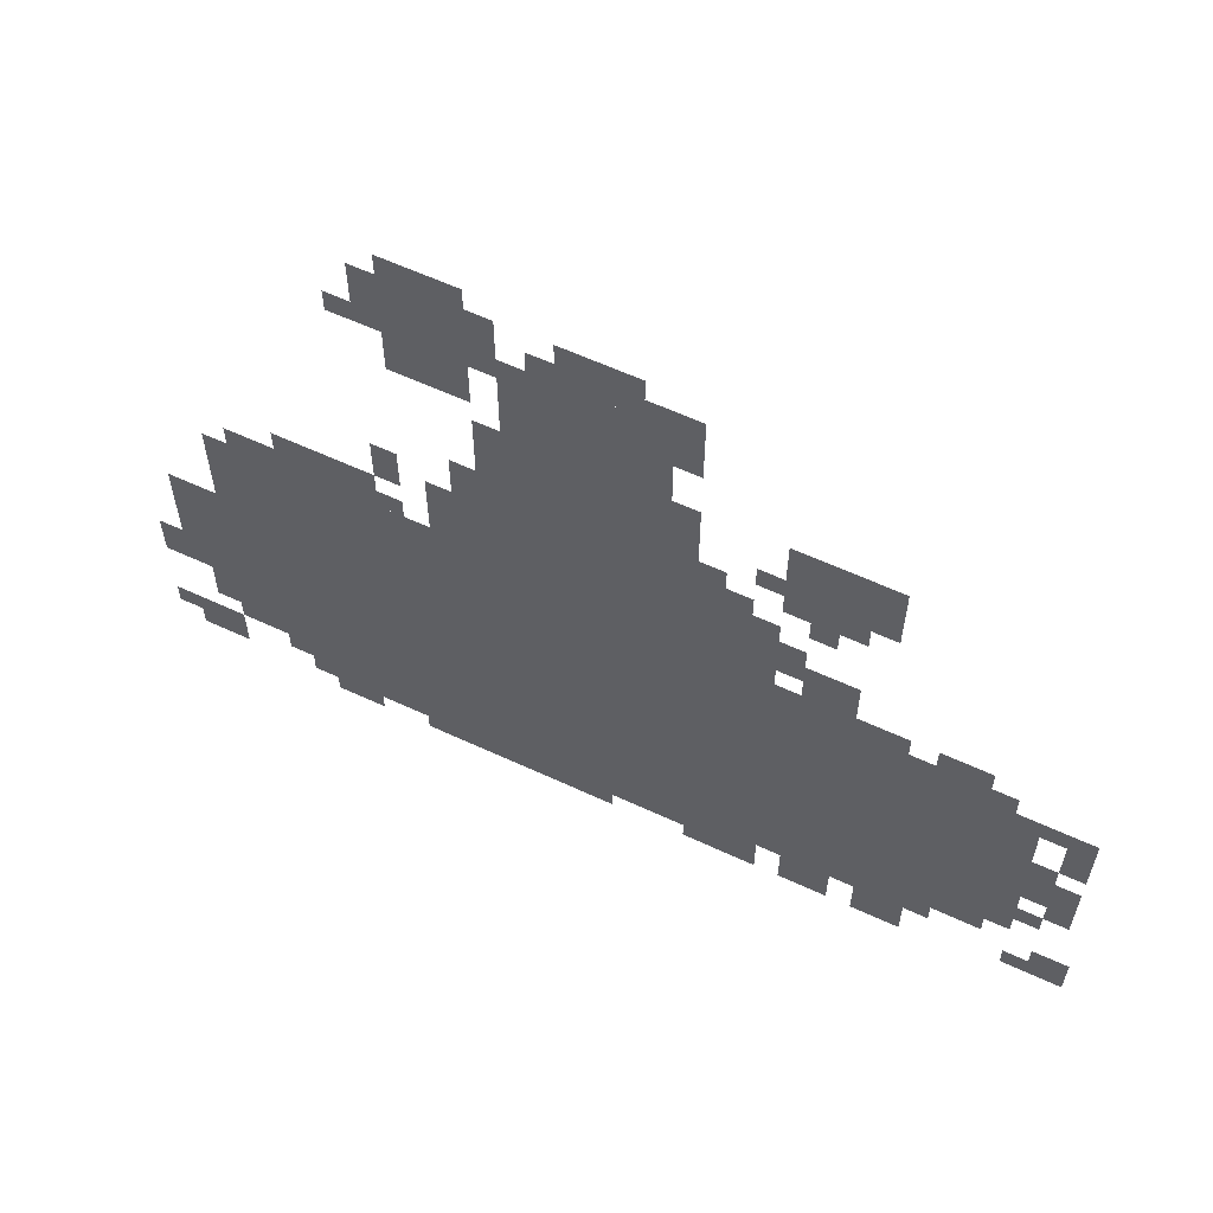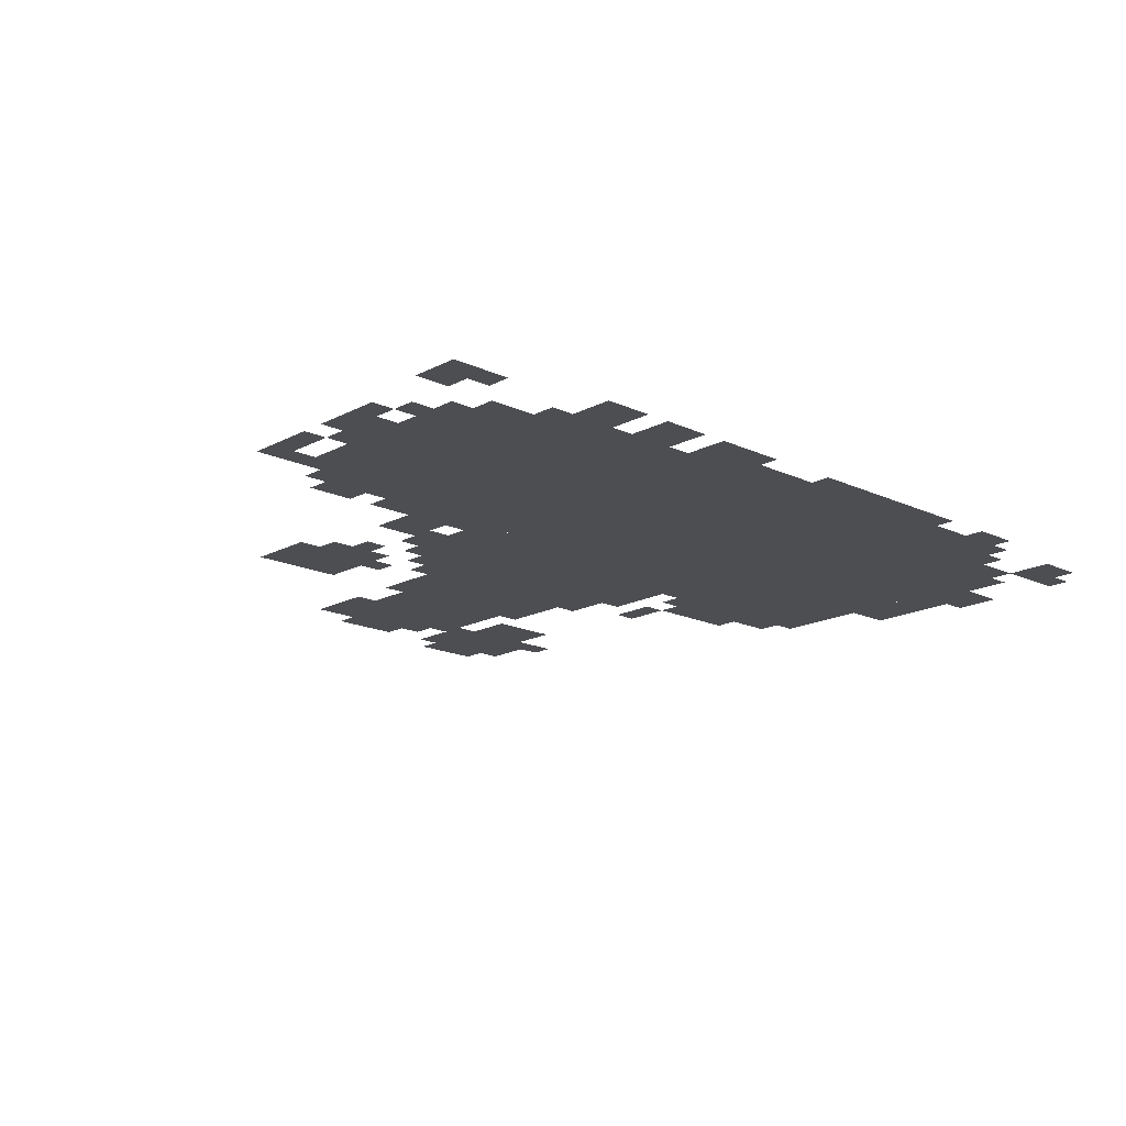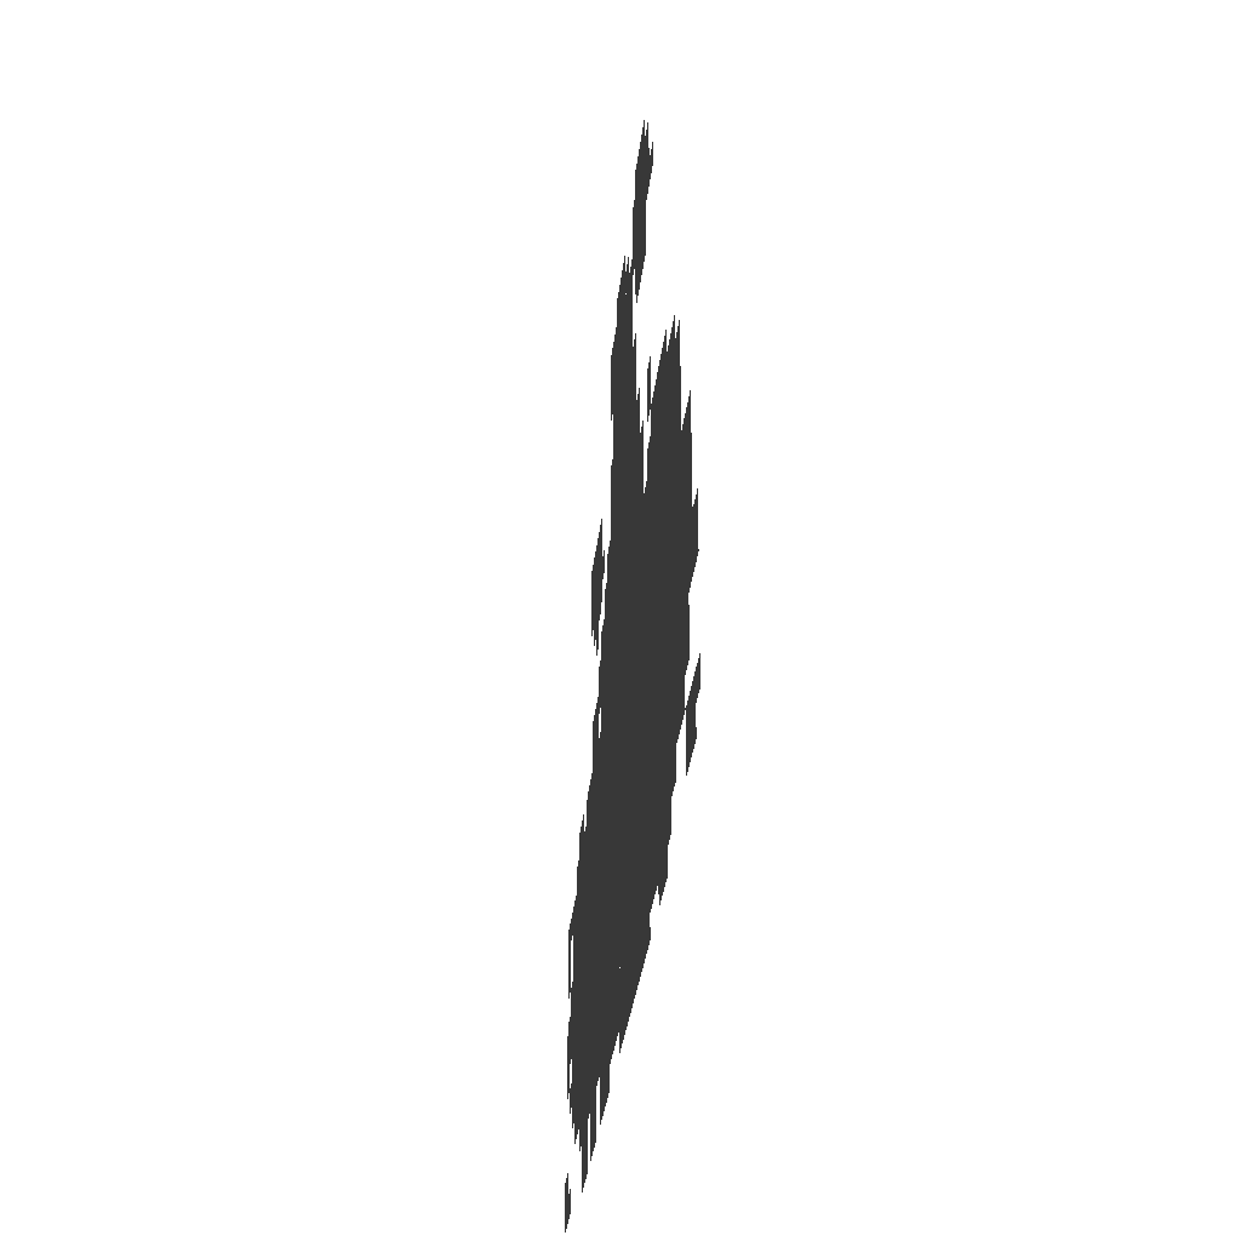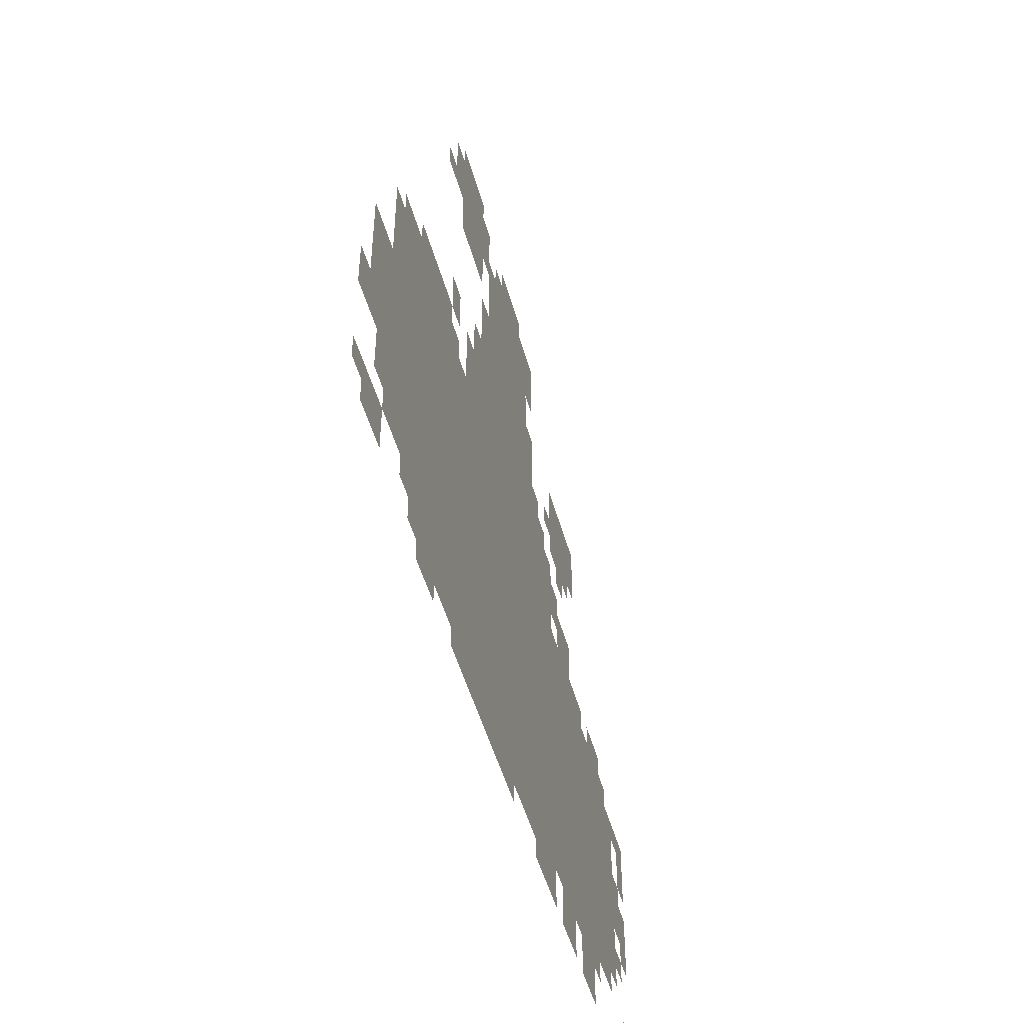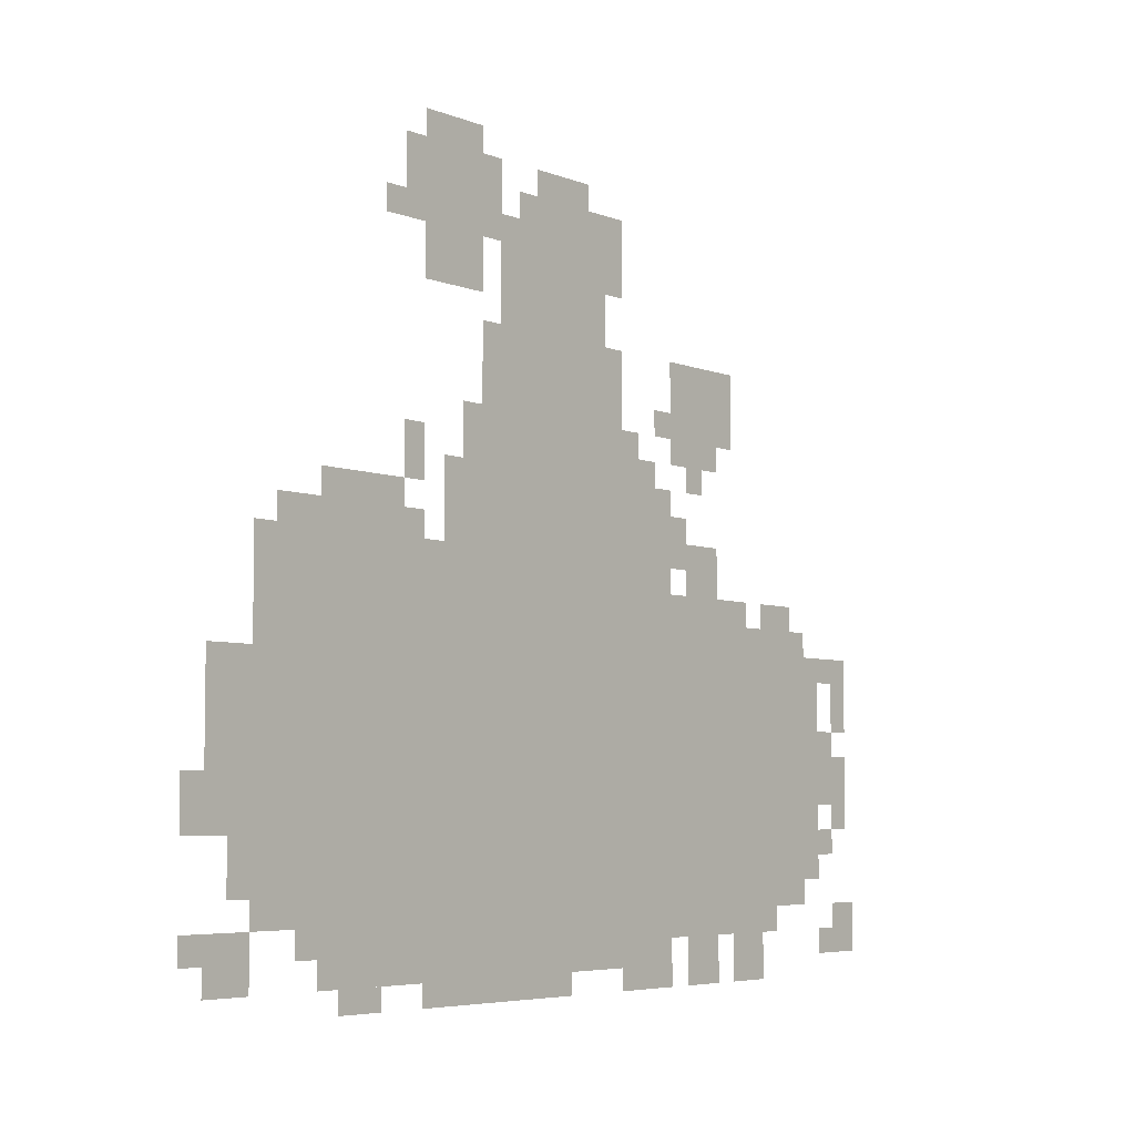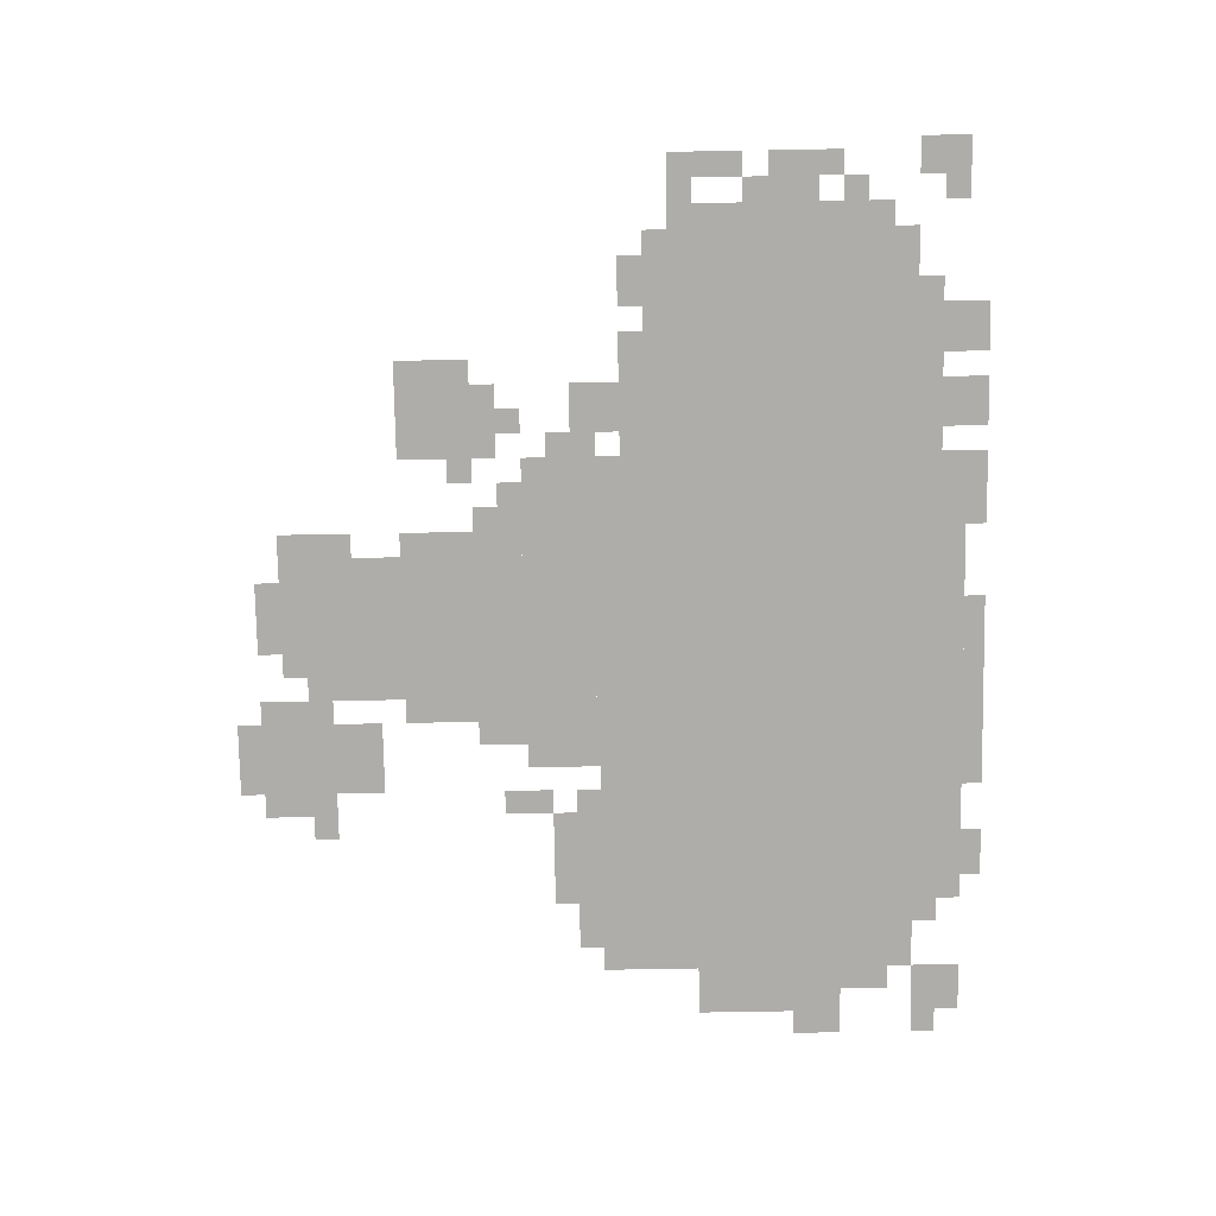
<metadata>
{"format":"obj","ext":"obj","renderer":"f3d","projection":"perspective","resolution":1024,"background":"white","views":[{"elev":60.5,"azim":-154.6,"up":"+Y"},{"elev":-17.0,"azim":-43.2,"up":"+Z"},{"elev":-32.1,"azim":83.8,"up":"+Y"},{"elev":-49.3,"azim":105.3,"up":"+Y"},{"elev":-5.4,"azim":129.1,"up":"+Y"},{"elev":-77.3,"azim":-89.0,"up":"+Z"}]}
</metadata>
<code>
g aidang_h-mesh
v -96 91 0
v -96 443 0
v -608 443 0
v -608 91 0
v -608 91 0
v -608 443 0
v -1088 443 0
v -1088 91 0
v -480 443 0
v -480 891 0
v -672 891 0
v -672 443 0
v -672 443 0
v -672 603 0
v -800 603 0
v -800 443 0
v -192 27 0
v -192 91 0
v -512 91 0
v -512 27 0
v -352 795 0
v -352 987 0
v -448 987 0
v -448 795 0
v -512 27 0
v -512 91 0
v -800 91 0
v -800 27 0
v -800 635 0
v -800 763 0
v -896 763 0
v -896 635 0
v -96 443 0
v -96 507 0
v -288 507 0
v -288 443 0
v -288 443 0
v -288 507 0
v -480 507 0
v -480 443 0
v -192 507 0
v -192 571 0
v -320 571 0
v -320 507 0
v -544 891 0
v -544 955 0
v -640 955 0
v -640 891 0
v -832 443 0
v -832 539 0
v -896 539 0
v -896 443 0
v -32 187 0
v -32 283 0
v -96 283 0
v -96 187 0
v -416 571 0
v -416 667 0
v -480 667 0
v -480 571 0
v -32 283 0
v -32 379 0
v -96 379 0
v -96 283 0
v -1088 251 0
v -1088 411 0
v -1120 411 0
v -1120 251 0
v -1120 219 0
v -1120 283 0
v -1184 283 0
v -1184 219 0
v -928 0 0
v -928 59 0
v -992 59 0
v -992 0 0
v -832 0 0
v -832 59 0
v -896 59 0
v -896 0 0
v -1152 27 0
v -1152 91 0
v -1199 91 0
v -1199 27 0
v -32 27 0
v -32 91 0
v -96 91 0
v -96 27 0
v -800 59 0
v -800 91 0
v -928 91 0
v -928 59 0
v -480 0 0
v -480 27 0
v -608 27 0
v -608 0 0
v -1088 123 0
v -1088 251 0
v -1120 251 0
v -1120 123 0
v -352 0 0
v -352 27 0
v -480 27 0
v -480 0 0
v -416 507 0
v -416 571 0
v -480 571 0
v -480 507 0
v -928 59 0
v -928 91 0
v -1024 91 0
v -1024 59 0
v -672 667 0
v -672 763 0
v -704 763 0
v -704 667 0
v -320 571 0
v -320 635 0
v -352 635 0
v -352 571 0
v -800 507 0
v -800 571 0
v -832 571 0
v -832 507 0
v -704 603 0
v -704 667 0
v -736 667 0
v -736 603 0
v -1152 347 0
v -1152 411 0
v -1184 411 0
v -1184 347 0
v -704 0 0
v -704 27 0
v -768 27 0
v -768 0 0
v -128 507 0
v -128 539 0
v -192 539 0
v -192 507 0
v -64 123 0
v -64 187 0
v -96 187 0
v -96 123 0
v -224 0 0
v -224 27 0
v -288 27 0
v -288 0 0
v 0 187 0
v 0 251 0
v -32 251 0
v -32 187 0
v -896 443 0
v -896 475 0
v -960 475 0
v -960 443 0
v -992 443 0
v -992 475 0
v -1056 475 0
v -1056 443 0
v -384 539 0
v -384 603 0
v -416 603 0
v -416 539 0
v -672 603 0
v -672 667 0
v -704 667 0
v -704 603 0
v -448 891 0
v -448 955 0
v -480 955 0
v -480 891 0
v -320 891 0
v -320 955 0
v -352 955 0
v -352 891 0
v -448 699 0
v -448 763 0
v -480 763 0
v -480 699 0
v -672 859 0
v -672 923 0
v -704 923 0
v -704 859 0
v -896 699 0
v -896 763 0
v -928 763 0
v -928 699 0
v -320 507 0
v -320 539 0
v -352 539 0
v -352 507 0
v -800 443 0
v -800 475 0
v -832 475 0
v -832 443 0
v -832 603 0
v -832 635 0
v -864 635 0
v -864 603 0
v -736 603 0
v -736 635 0
v -768 635 0
v -768 603 0
v -1120 155 0
v -1120 187 0
v -1152 187 0
v -1152 155 0
v 0 59 0
v 0 91 0
v -32 91 0
v -32 59 0
v -160 59 0
v -160 91 0
v -192 91 0
v -192 59 0
v -1152 187 0
v -1152 219 0
v -1184 219 0
v -1184 187 0
v -1120 379 0
v -1120 411 0
v -1152 411 0
v -1152 379 0
v -1120 27 0
v -1120 59 0
v -1152 59 0
v -1152 27 0
v -1120 283 0
v -1120 315 0
v -1152 315 0
v -1152 283 0
v -768 667 0
v -768 699 0
v -800 699 0
v -800 667 0
v -768 0 0
v -768 27 0
v -800 27 0
v -800 0 0
v -448 667 0
v -448 699 0
v -480 699 0
v -480 667 0
v -1152 315 0
v -1152 347 0
v -1184 347 0
v -1184 315 0
v -384 507 0
v -384 539 0
v -416 539 0
v -416 507 0
v -896 667 0
v -896 699 0
v -928 699 0
v -928 667 0
v -672 827 0
v -672 859 0
v -704 859 0
v -704 827 0
v -640 891 0
v -640 923 0
v -672 923 0
v -672 891 0
v -288 859 0
v -288 891 0
v -320 891 0
v -320 859 0
v -512 891 0
v -512 923 0
v -544 923 0
v -544 891 0
v -448 859 0
v -448 891 0
v -480 891 0
v -480 859 0
v -320 859 0
v -320 891 0
v -352 891 0
v -352 859 0
g aidang_h-mesh_0
f 3 2 1
f 1 4 3
f 7 6 5
f 5 8 7
f 11 10 9
f 9 12 11
f 15 14 13
f 13 16 15
f 19 18 17
f 17 20 19
f 23 22 21
f 21 24 23
f 27 26 25
f 25 28 27
f 31 30 29
f 29 32 31
f 35 34 33
f 33 36 35
f 39 38 37
f 37 40 39
f 43 42 41
f 41 44 43
f 47 46 45
f 45 48 47
f 51 50 49
f 49 52 51
f 55 54 53
f 53 56 55
f 59 58 57
f 57 60 59
f 63 62 61
f 61 64 63
f 67 66 65
f 65 68 67
f 71 70 69
f 69 72 71
f 75 74 73
f 73 76 75
f 79 78 77
f 77 80 79
f 83 82 81
f 81 84 83
f 87 86 85
f 85 88 87
f 91 90 89
f 89 92 91
f 95 94 93
f 93 96 95
f 99 98 97
f 97 100 99
f 103 102 101
f 101 104 103
f 107 106 105
f 105 108 107
f 111 110 109
f 109 112 111
f 115 114 113
f 113 116 115
f 119 118 117
f 117 120 119
f 123 122 121
f 121 124 123
f 127 126 125
f 125 128 127
f 131 130 129
f 129 132 131
f 135 134 133
f 133 136 135
f 139 138 137
f 137 140 139
f 143 142 141
f 141 144 143
f 147 146 145
f 145 148 147
f 151 150 149
f 149 152 151
f 155 154 153
f 153 156 155
f 159 158 157
f 157 160 159
f 163 162 161
f 161 164 163
f 167 166 165
f 165 168 167
f 171 170 169
f 169 172 171
f 175 174 173
f 173 176 175
f 179 178 177
f 177 180 179
f 183 182 181
f 181 184 183
f 187 186 185
f 185 188 187
f 191 190 189
f 189 192 191
f 195 194 193
f 193 196 195
f 199 198 197
f 197 200 199
f 203 202 201
f 201 204 203
f 207 206 205
f 205 208 207
f 211 210 209
f 209 212 211
f 215 214 213
f 213 216 215
f 219 218 217
f 217 220 219
f 223 222 221
f 221 224 223
f 227 226 225
f 225 228 227
f 231 230 229
f 229 232 231
f 235 234 233
f 233 236 235
f 239 238 237
f 237 240 239
f 243 242 241
f 241 244 243
f 247 246 245
f 245 248 247
f 251 250 249
f 249 252 251
f 255 254 253
f 253 256 255
f 259 258 257
f 257 260 259
f 263 262 261
f 261 264 263
f 267 266 265
f 265 268 267
f 271 270 269
f 269 272 271
f 275 274 273
f 273 276 275
f 279 278 277
f 277 280 279

</code>
